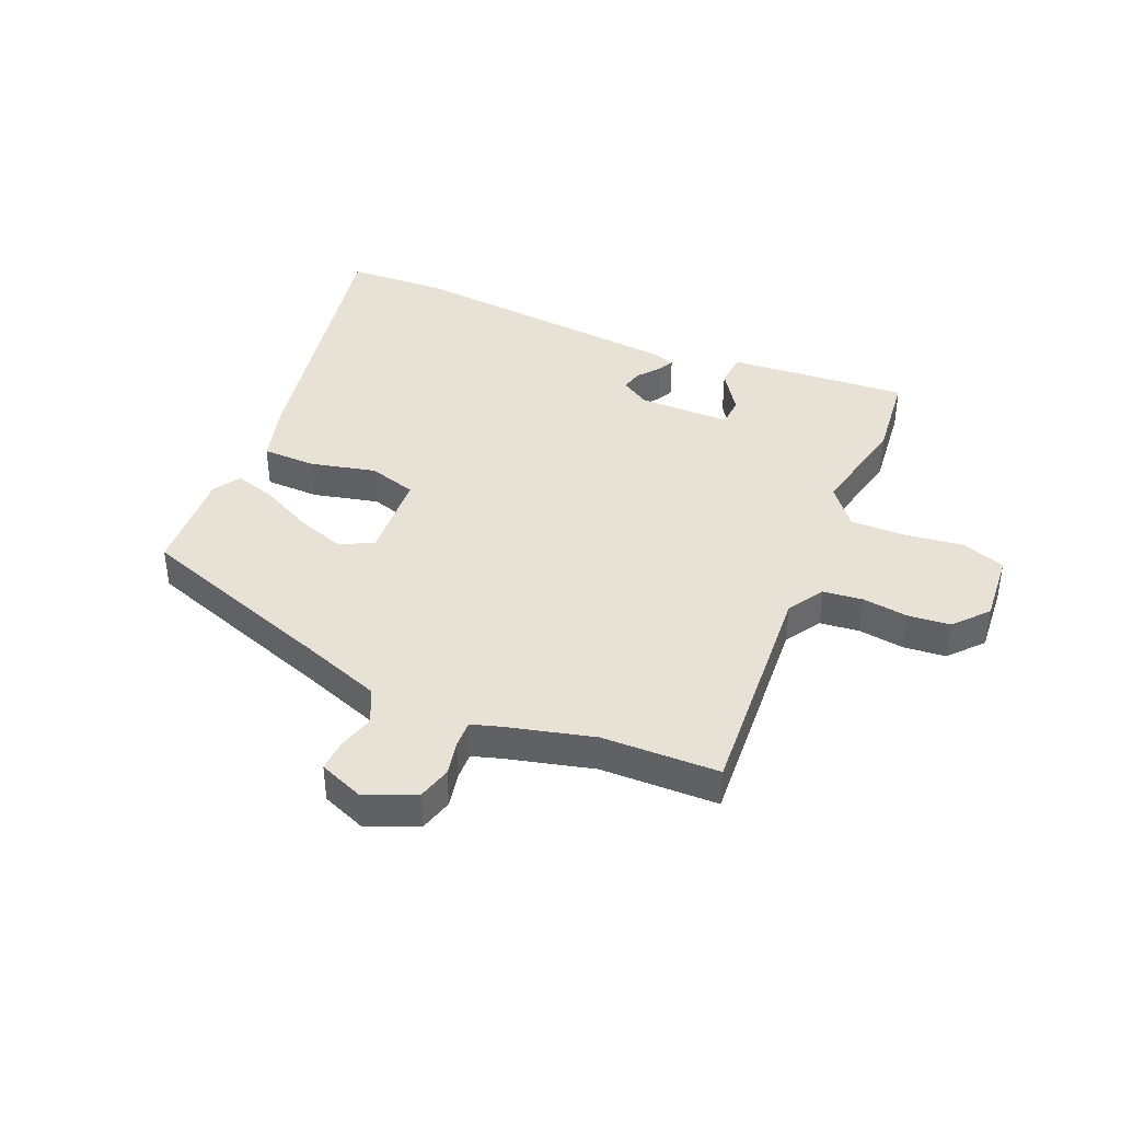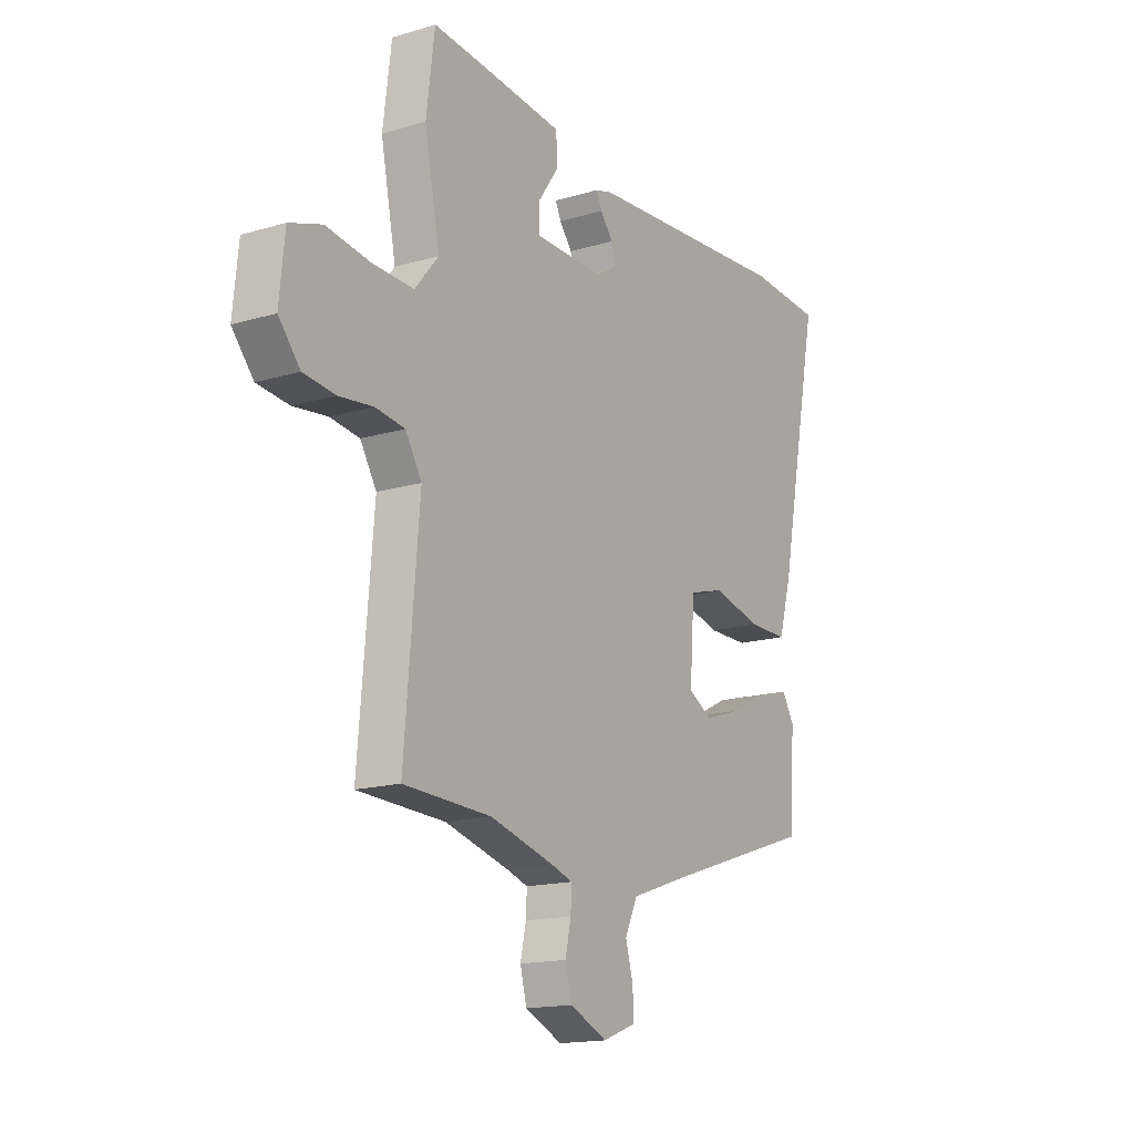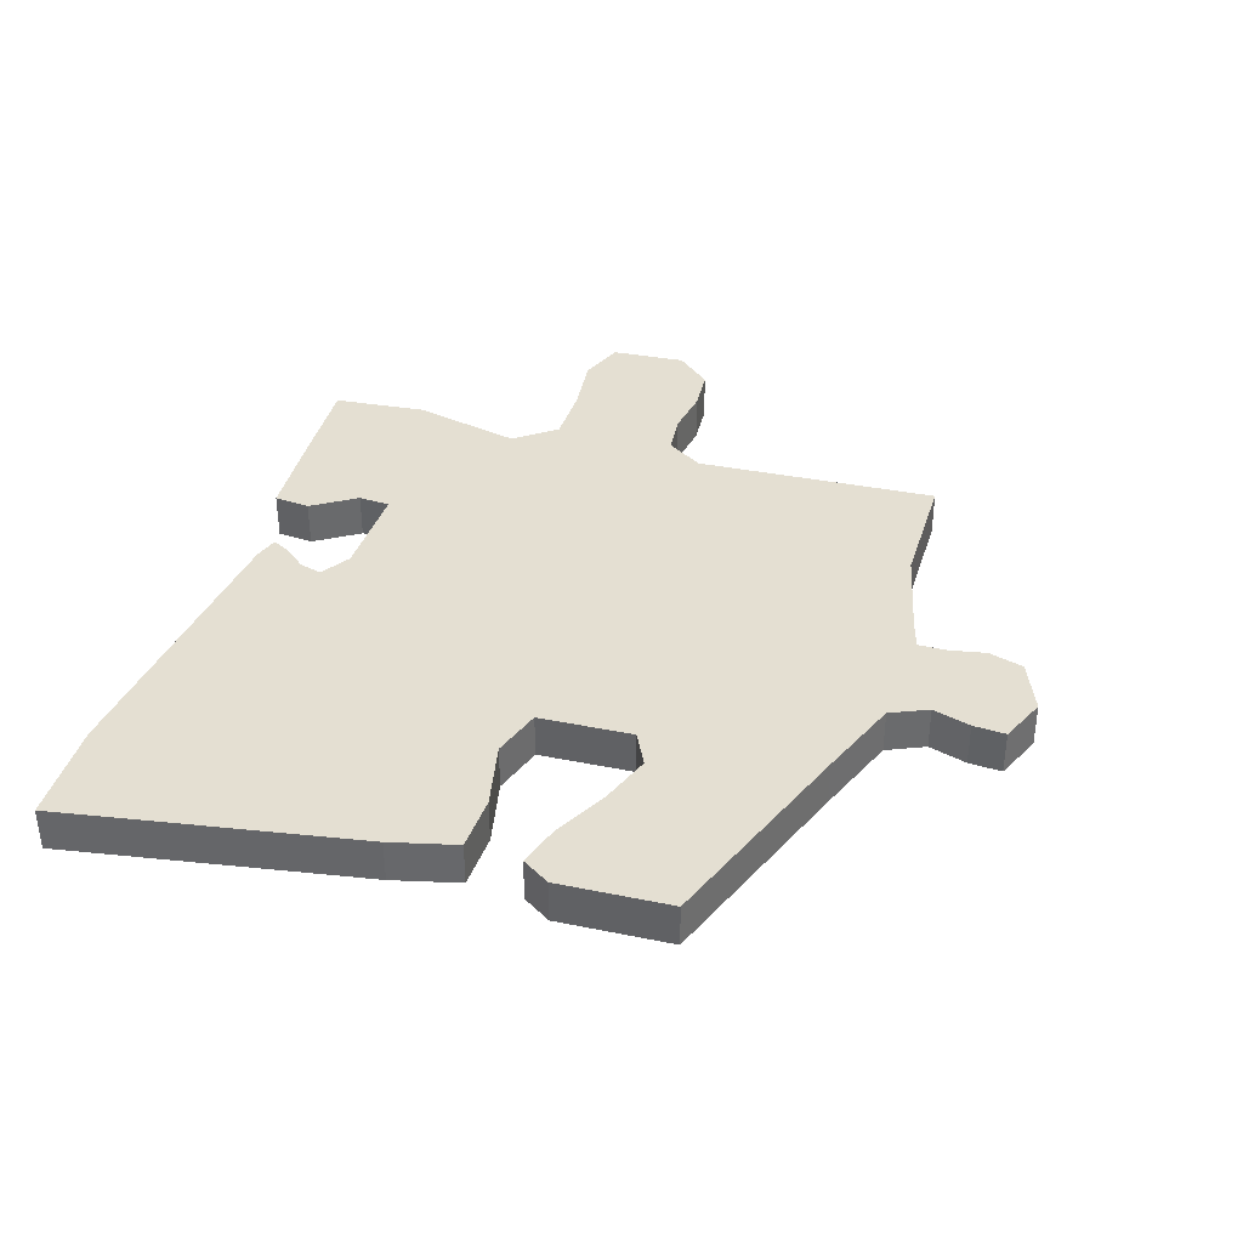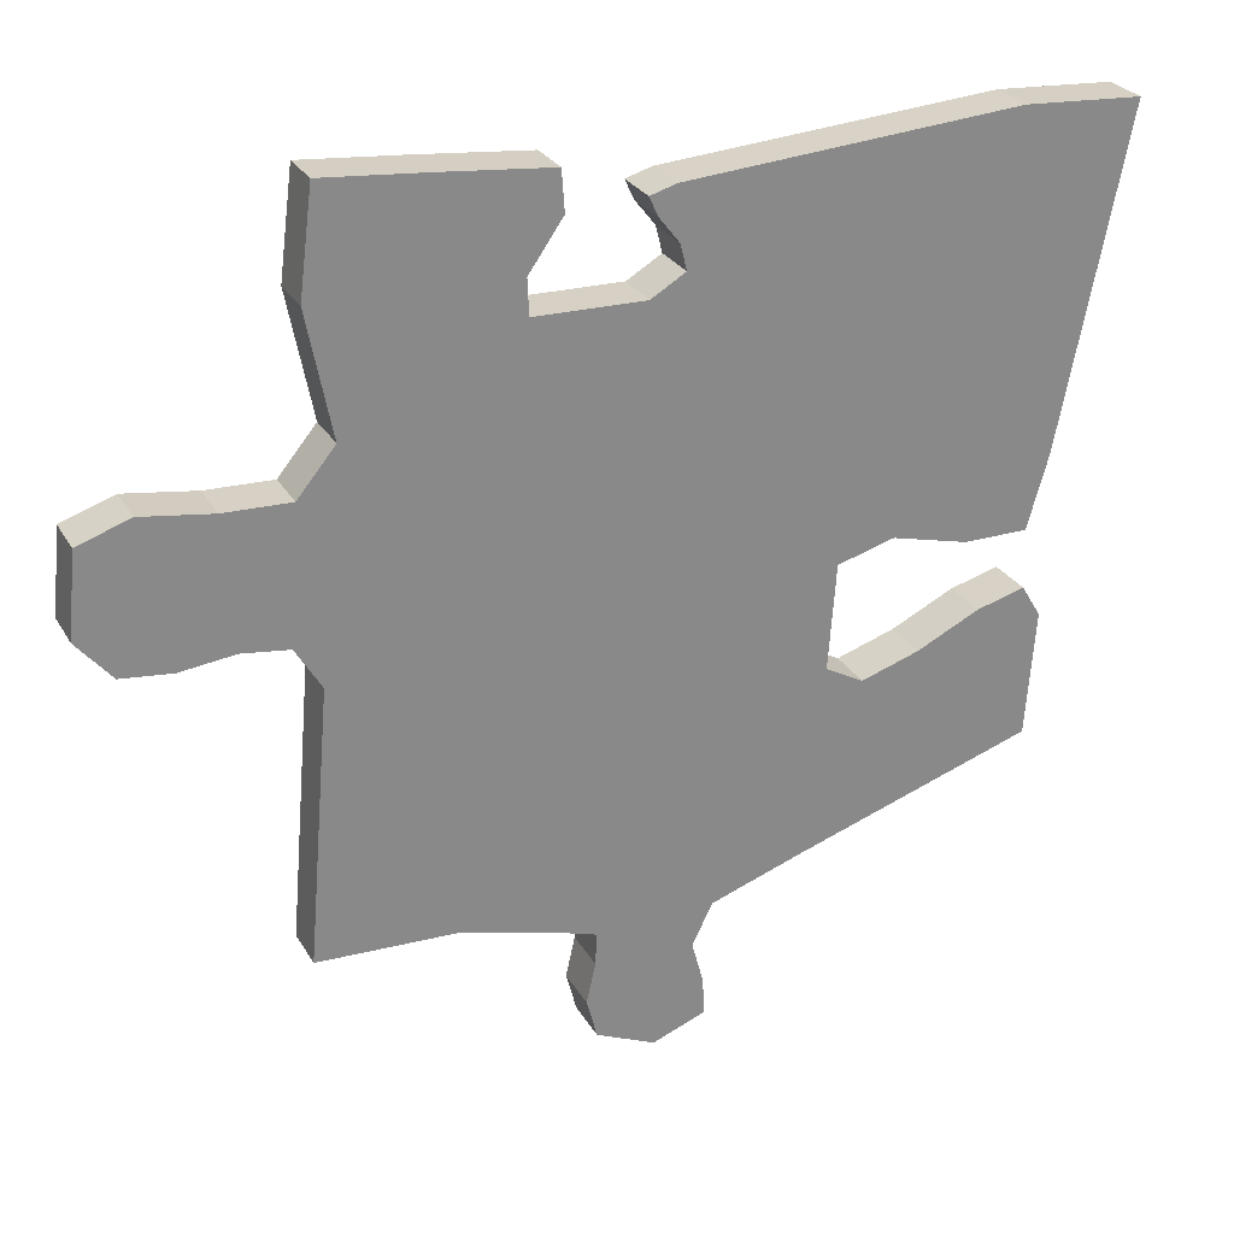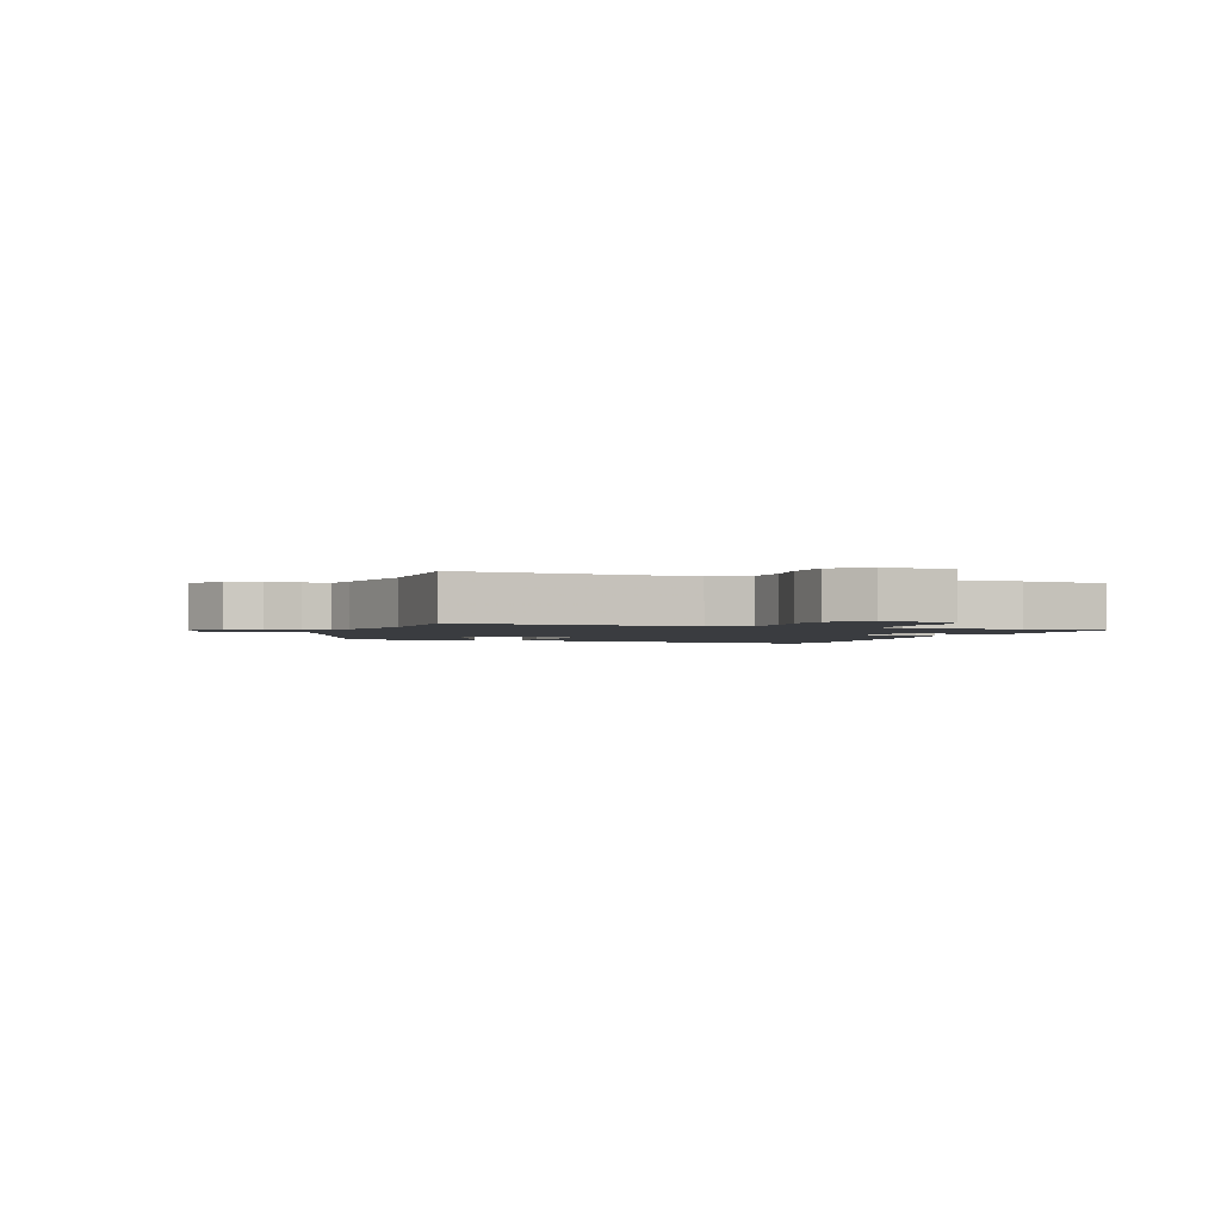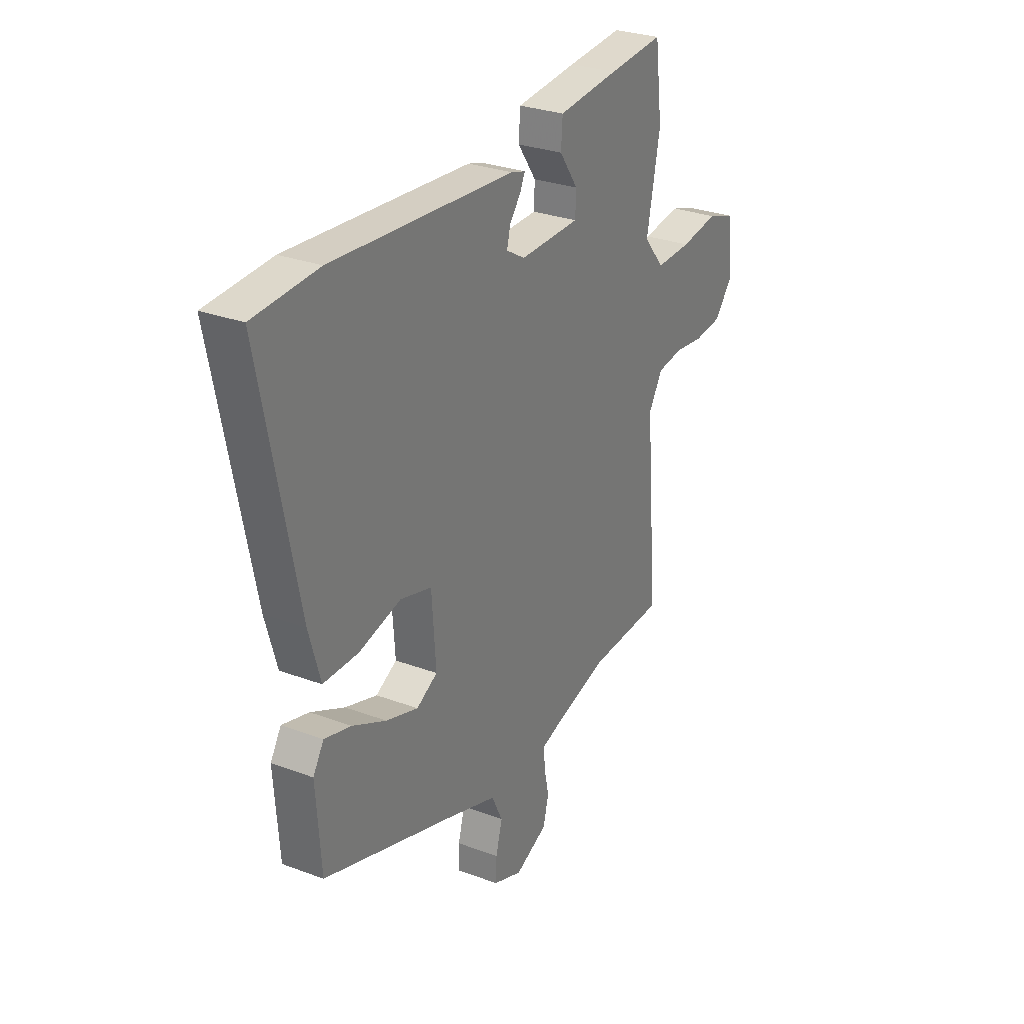
<metadata>
{"format":"obj","ext":"obj","renderer":"f3d","projection":"perspective","resolution":1024,"background":"white","views":[{"elev":40.5,"azim":-156.0,"up":"+Y"},{"elev":-16.1,"azim":-58.4,"up":"+Z"},{"elev":37.2,"azim":109.0,"up":"+Y"},{"elev":27.2,"azim":-24.3,"up":"+Z"},{"elev":-1.9,"azim":-108.1,"up":"+Y"},{"elev":28.7,"azim":119.3,"up":"+Z"}]}
</metadata>
<code>
v -0.344 0.07 -0.506
v -0.543 0.07 -0.498
v -0.51 0.07 -0.107
v -0.547 0.07 -0.046
v -0.614 0.07 -0.037
v -0.692 0.07 -0.046
v -0.764 0.07 -0.038
v -0.813 0.07 0.02
v -0.801 0.07 0.14
v -0.727 0.07 0.165
v -0.627 0.07 0.15
v -0.533 0.07 0.147
v -0.479 0.07 0.212
v -0.514 0.07 0.389
v -0.495 0.07 0.538
v -0.35 0.07 0.525
v -0.19 0.07 0.509
v -0.186 0.07 0.451
v -0.235 0.07 0.381
v -0.233 0.07 0.33
v -0.076 0.07 0.327
v -0.027 0.07 0.356
v -0.036 0.07 0.393
v -0.065 0.07 0.43
v -0.078 0.07 0.458
v -0.04 0.07 0.469
v 0.437 0.07 0.504
v 0.606 0.07 0.493
v 0.51 0.07 0.017
v 0.48 0.07 -0.088
v 0.388 0.07 -0.088
v 0.278 0.07 -0.06
v 0.196 0.07 -0.083
v 0.185 0.07 -0.234
v 0.24 0.07 -0.264
v 0.324 0.07 -0.237
v 0.413 0.07 -0.194
v 0.483 0.07 -0.175
v 0.511 0.07 -0.221
v 0.498 0.07 -0.401
v 0.157 0.07 -0.512
v 0.022 0.07 -0.558
v -0.007 0.07 -0.618
v 0.01 0.07 -0.68
v 0.012 0.07 -0.733
v -0.064 0.07 -0.762
v -0.149 0.07 -0.724
v -0.164 0.07 -0.667
v -0.151 0.07 -0.608
v -0.149 0.07 -0.562
v -0.198 0.07 -0.546
v -0.344 0 -0.506
v -0.543 0 -0.498
v -0.51 0 -0.107
v -0.547 0 -0.046
v -0.614 0 -0.037
v -0.692 0 -0.046
v -0.764 0 -0.038
v -0.813 0 0.02
v -0.801 0 0.14
v -0.727 0 0.165
v -0.627 0 0.15
v -0.533 0 0.147
v -0.479 0 0.212
v -0.514 0 0.389
v -0.495 0 0.538
v -0.35 0 0.525
v -0.19 0 0.509
v -0.186 0 0.451
v -0.235 0 0.381
v -0.233 0 0.33
v -0.076 0 0.327
v -0.027 0 0.356
v -0.036 0 0.393
v -0.065 0 0.43
v -0.078 0 0.458
v -0.04 0 0.469
v 0.437 0 0.504
v 0.606 0 0.493
v 0.51 0 0.017
v 0.48 0 -0.088
v 0.388 0 -0.088
v 0.278 0 -0.06
v 0.196 0 -0.083
v 0.185 0 -0.234
v 0.24 0 -0.264
v 0.324 0 -0.237
v 0.413 0 -0.194
v 0.483 0 -0.175
v 0.511 0 -0.221
v 0.498 0 -0.401
v 0.157 0 -0.512
v 0.022 0 -0.558
v -0.007 0 -0.618
v 0.01 0 -0.68
v 0.012 0 -0.733
v -0.064 0 -0.762
v -0.149 0 -0.724
v -0.164 0 -0.667
v -0.151 0 -0.608
v -0.149 0 -0.562
v -0.198 0 -0.546
f 46 47 48 49
f 46 49 50
f 43 44 45 46
f 43 46 50
f 42 43 50
f 41 42 50 51
f 36 37 38 39
f 35 36 39 40
f 29 30 31 32
f 29 32 33
f 28 29 33
f 27 28 33
f 26 27 33
f 23 24 25 26
f 22 23 26 33
f 21 22 33 34
f 16 17 18 19
f 16 19 20
f 13 14 15 16
f 13 16 20
f 12 13 20 21
f 8 9 10 11
f 8 11 12
f 5 6 7 8
f 4 5 8 12
f 3 4 12 21
f 1 2 3 21
f 35 40 41 51
f 34 35 51 1
f 1 21 34
f 100 99 98 97
f 101 100 97
f 97 96 95 94
f 101 97 94
f 101 94 93
f 102 101 93 92
f 90 89 88 87
f 91 90 87 86
f 83 82 81 80
f 84 83 80
f 84 80 79
f 84 79 78
f 84 78 77
f 77 76 75 74
f 84 77 74 73
f 85 84 73 72
f 70 69 68 67
f 71 70 67
f 67 66 65 64
f 71 67 64
f 72 71 64 63
f 62 61 60 59
f 63 62 59
f 59 58 57 56
f 63 59 56 55
f 72 63 55 54
f 72 54 53 52
f 102 92 91 86
f 52 102 86 85
f 85 72 52
f 1 52 53 2
f 2 53 54 3
f 3 54 55 4
f 4 55 56 5
f 5 56 57 6
f 6 57 58 7
f 7 58 59 8
f 8 59 60 9
f 9 60 61 10
f 10 61 62 11
f 11 62 63 12
f 12 63 64 13
f 13 64 65 14
f 14 65 66 15
f 15 66 67 16
f 16 67 68 17
f 17 68 69 18
f 18 69 70 19
f 19 70 71 20
f 20 71 72 21
f 21 72 73 22
f 22 73 74 23
f 23 74 75 24
f 24 75 76 25
f 25 76 77 26
f 26 77 78 27
f 27 78 79 28
f 28 79 80 29
f 29 80 81 30
f 30 81 82 31
f 31 82 83 32
f 32 83 84 33
f 33 84 85 34
f 34 85 86 35
f 35 86 87 36
f 36 87 88 37
f 37 88 89 38
f 38 89 90 39
f 39 90 91 40
f 40 91 92 41
f 41 92 93 42
f 42 93 94 43
f 43 94 95 44
f 44 95 96 45
f 45 96 97 46
f 46 97 98 47
f 47 98 99 48
f 48 99 100 49
f 49 100 101 50
f 50 101 102 51
f 51 102 52 1

</code>
